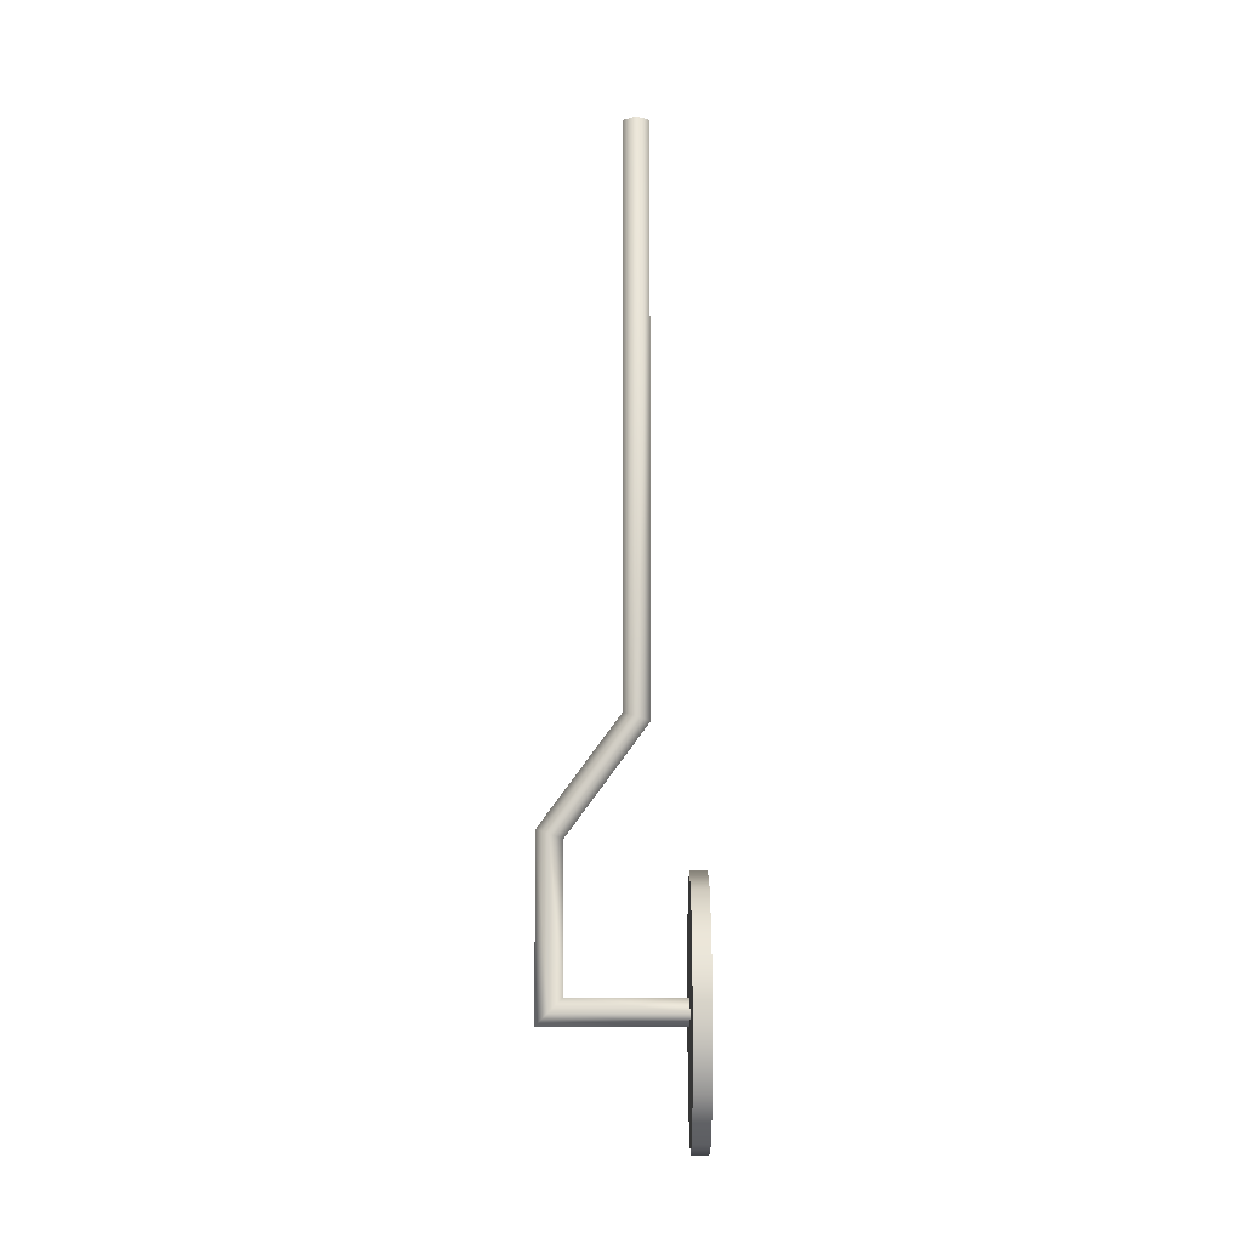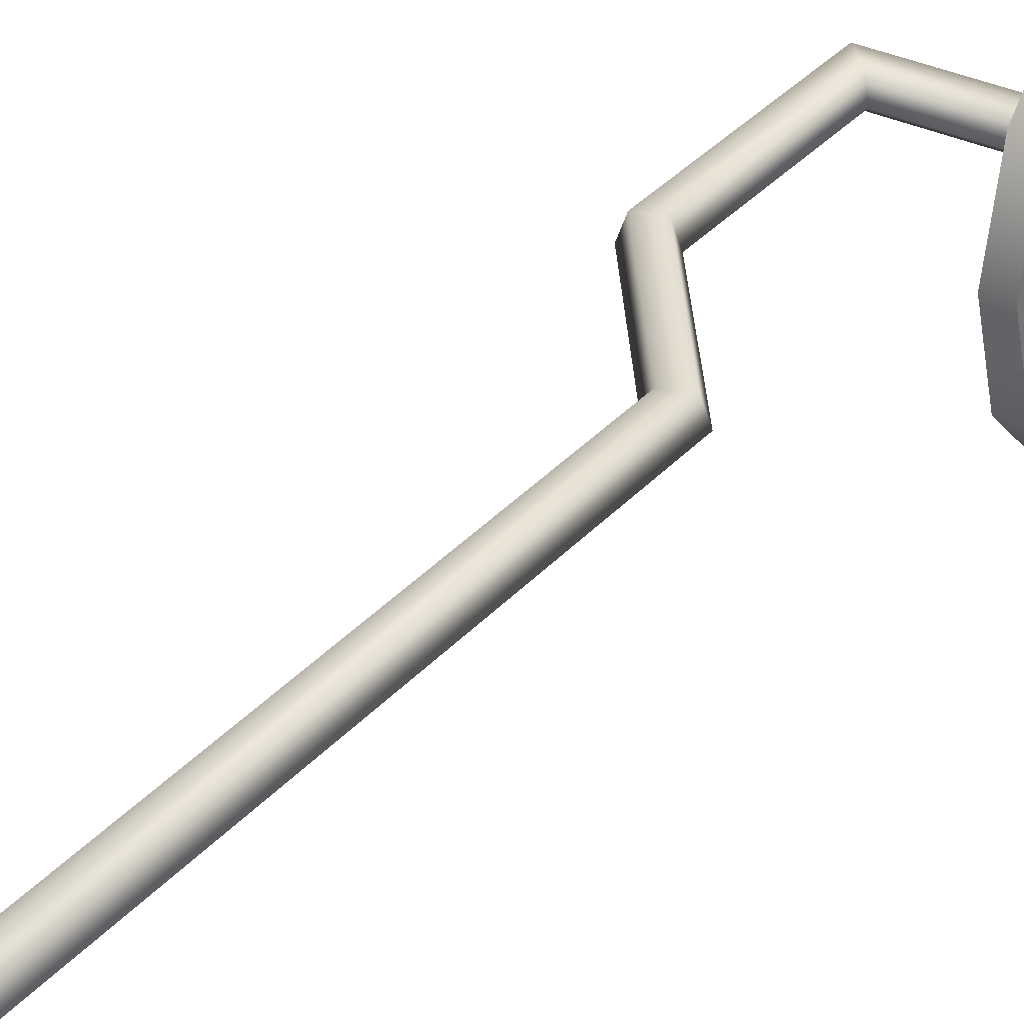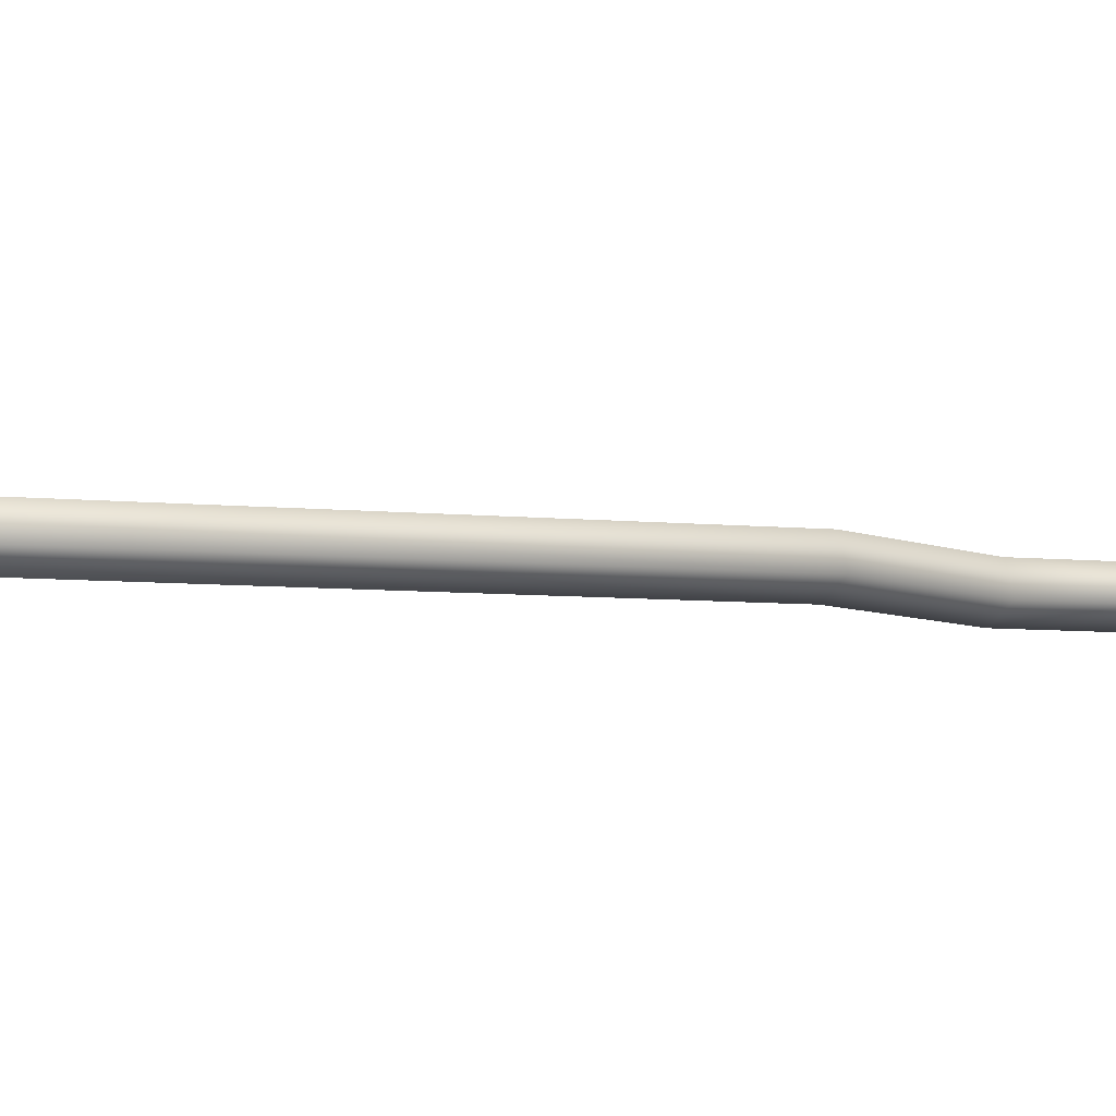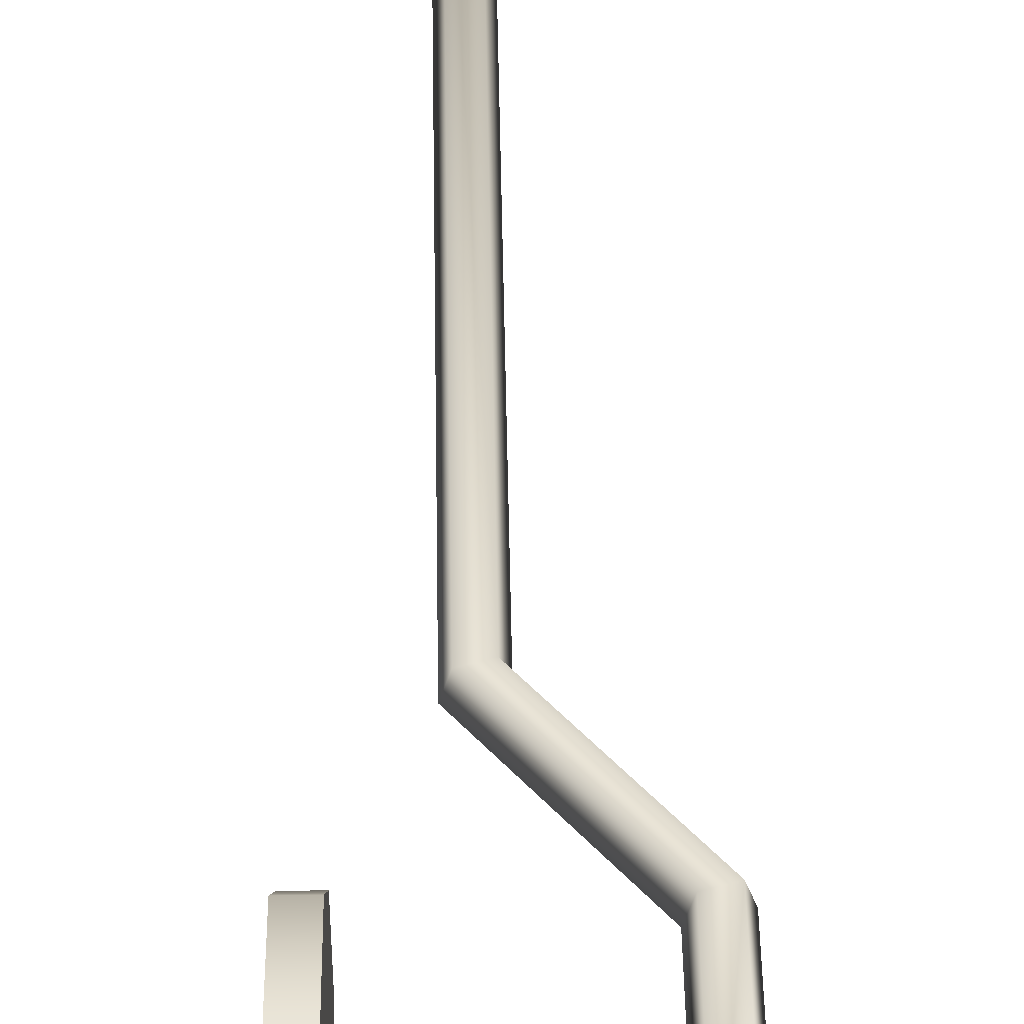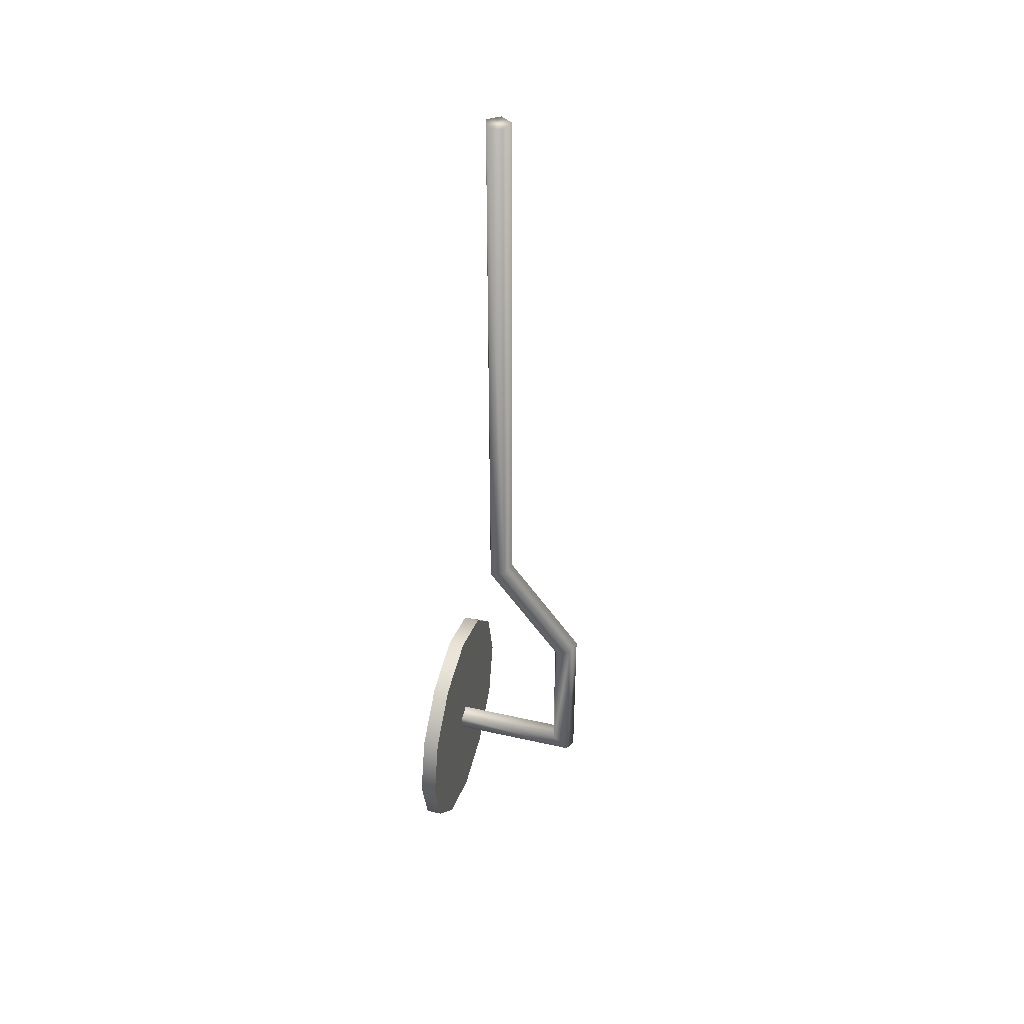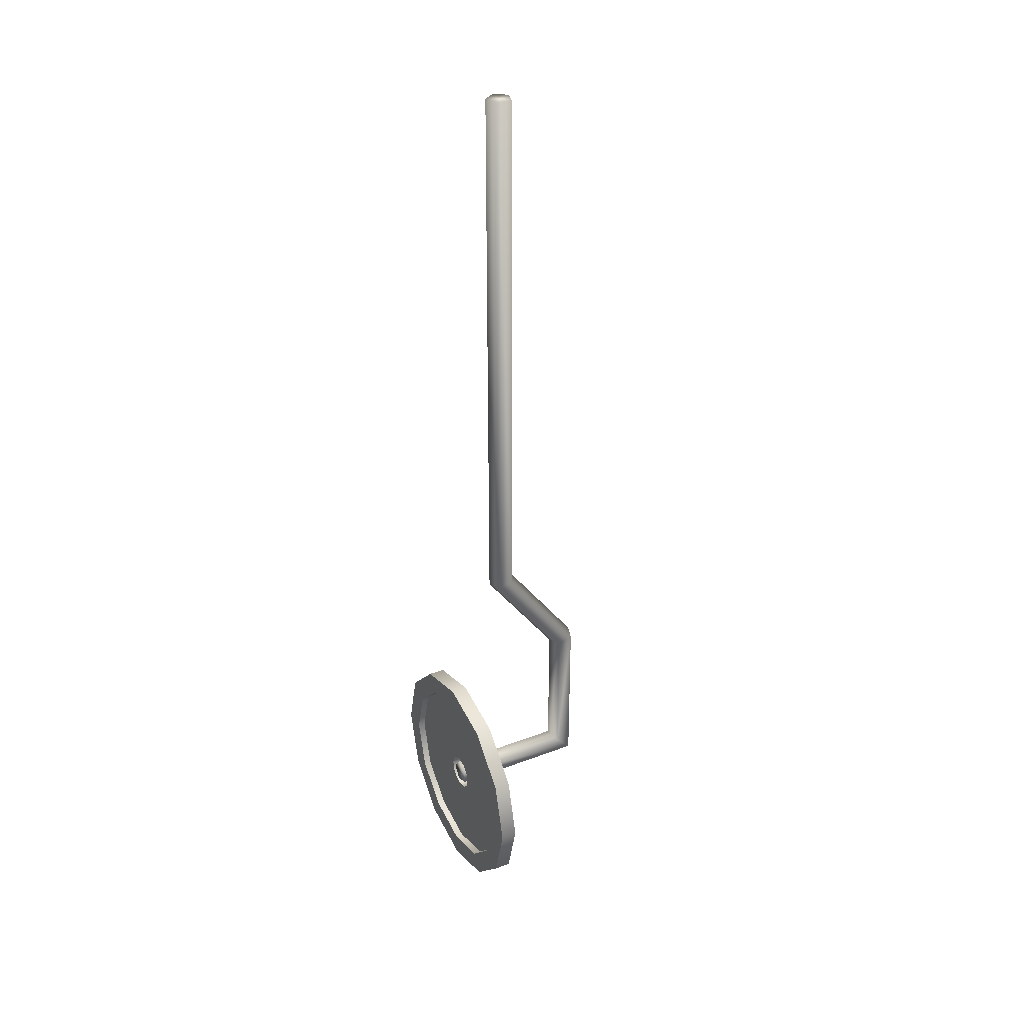
<metadata>
{"format":"obj","ext":"obj","renderer":"f3d","projection":"perspective","resolution":1024,"background":"white","views":[{"elev":-7.6,"azim":-179.3,"up":"+Y"},{"elev":32.1,"azim":-146.6,"up":"+Z"},{"elev":-4.5,"azim":-114.7,"up":"+Z"},{"elev":42.3,"azim":-0.9,"up":"+Z"},{"elev":40.9,"azim":15.5,"up":"+Y"},{"elev":32.9,"azim":-27.6,"up":"+Y"}]}
</metadata>
<code>
o Component_55_8/Component_55/mesh83/mesh83-geometry#mesh83-geometry
v -0.4124 -0.2869 0.09436
v -0.4079 -0.2854 0.09436
v -0.4124 -0.1226 0.09436
v -0.385 -0.3161 0.09436
v -0.4079 -0.1226 0.09436
v -0.4138 -0.2874 0.09001
v -0.3896 -0.3176 0.09436
v -0.4065 -0.2849 0.09001
v -0.4101 -0.1226 0.08733
v -0.4065 -0.1226 0.09001
v -0.4138 -0.1226 0.09001
v -0.391 -0.3181 0.09001
v -0.3896 -0.3603 0.09436
v -0.3836 -0.3156 0.09001
v -0.4101 -0.2861 0.08733
v -0.3873 -0.3169 0.08733
v -0.391 -0.3589 0.09001
v -0.385 -0.3649 0.09436
v -0.4238 -0.3603 0.09436
v -0.3836 -0.3663 0.09001
v -0.3873 -0.3626 0.08733
v -0.4238 -0.3589 0.09001
v -0.4238 -0.3649 0.09436
v -0.4238 -0.3663 0.09001
v -0.4238 -0.3626 0.08733
v -0.4265 -0.3603 0.09436
v -0.4238 -0.3578 0.094
v -0.4238 -0.3598 0.09605
v -0.4265 -0.3589 0.09001
v -0.4238 -0.357 0.09122
v -0.4238 -0.3578 0.08843
v -0.4265 -0.3626 0.08733
v -0.4238 -0.3674 0.094
v -0.4265 -0.3663 0.09001
v -0.4265 -0.3649 0.09436
v -0.4238 -0.3674 0.08843
v -0.4238 -0.3264 0.09122
v -0.4265 -0.3578 0.094
v -0.4265 -0.357 0.09122
v -0.4238 -0.3598 0.08639
v -0.4238 -0.3682 0.09122
v -0.4238 -0.3654 0.09605
v -0.4238 -0.3654 0.08639
v -0.4238 -0.3626 0.09679
v -0.4265 -0.3598 0.09605
v -0.4265 -0.3578 0.08843
v -0.4238 -0.3312 0.07309
v -0.4265 -0.3674 0.094
v -0.4238 -0.3988 0.09122
v -0.4265 -0.3674 0.08843
v -0.4238 -0.394 0.07309
v -0.4265 -0.3682 0.09122
v -0.4238 -0.3312 0.1093
v -0.4265 -0.3626 0.09679
v -0.4265 -0.3332 0.09122
v -0.4286 -0.3264 0.09122
v -0.4265 -0.3371 0.07651
v -0.4238 -0.3626 0.08564
v -0.4265 -0.3598 0.08639
v -0.4265 -0.3654 0.09605
v -0.4265 -0.3654 0.08639
v -0.4286 -0.3312 0.1093
v -0.4286 -0.3312 0.07309
v -0.4265 -0.3626 0.08564
v -0.4265 -0.392 0.09122
v -0.4265 -0.3881 0.07651
v -0.4286 -0.394 0.07309
v -0.4238 -0.394 0.1093
v -0.4286 -0.3445 0.1226
v -0.4265 -0.3371 0.1059
v -0.4286 -0.3371 0.07651
v -0.4286 -0.3445 0.05983
v -0.4286 -0.3371 0.1059
v -0.4238 -0.3807 0.05983
v -0.4286 -0.3988 0.09122
v -0.4286 -0.3807 0.05983
v -0.4238 -0.3445 0.1226
v -0.4286 -0.3479 0.1167
v -0.4286 -0.3332 0.09122
v -0.4265 -0.3479 0.06574
v -0.4286 -0.3479 0.06574
v -0.4238 -0.3445 0.05983
v -0.4286 -0.392 0.09122
v -0.4286 -0.3773 0.06574
v -0.4238 -0.3807 0.1226
v -0.4286 -0.394 0.1093
v -0.4286 -0.3626 0.1206
v -0.4238 -0.3626 0.1275
v -0.4265 -0.3881 0.1059
v -0.4265 -0.3773 0.06574
v -0.4286 -0.3626 0.05497
v -0.4286 -0.3626 0.0618
v -0.4265 -0.3479 0.1167
v -0.4238 -0.3626 0.05497
v -0.4286 -0.3881 0.07651
v -0.4286 -0.3881 0.1059
v -0.4286 -0.3807 0.1226
v -0.4286 -0.3626 0.1275
v -0.4265 -0.3626 0.0618
v -0.4286 -0.3773 0.1167
v -0.4265 -0.3626 0.1206
v -0.4265 -0.3773 0.1167
f 1 2 3
f 3 2 1
f 2 1 4
f 4 1 2
f 5 3 2
f 2 3 5
f 1 3 6
f 6 3 1
f 7 4 1
f 1 4 7
f 2 4 8
f 8 4 2
f 3 5 9
f 9 5 3
f 5 2 10
f 10 2 5
f 11 6 3
f 3 6 11
f 6 12 1
f 1 12 6
f 7 13 4
f 4 13 7
f 7 1 12
f 12 1 7
f 14 8 4
f 4 8 14
f 8 10 2
f 2 10 8
f 10 9 5
f 5 9 10
f 11 3 9
f 9 3 11
f 6 11 15
f 15 11 6
f 12 6 16
f 16 6 12
f 13 7 17
f 17 7 13
f 18 4 13
f 13 4 18
f 12 17 7
f 7 17 12
f 8 14 15
f 15 14 8
f 4 18 14
f 14 18 4
f 10 8 9
f 9 8 10
f 9 15 11
f 11 15 9
f 15 16 6
f 6 16 15
f 12 16 17
f 17 16 12
f 13 17 19
f 19 17 13
f 13 19 18
f 18 19 13
f 16 15 14
f 14 15 16
f 15 9 8
f 8 9 15
f 20 14 18
f 18 14 20
f 21 17 16
f 16 17 21
f 22 19 17
f 17 19 22
f 23 18 19
f 19 18 23
f 16 14 21
f 21 14 16
f 20 21 14
f 14 21 20
f 20 18 24
f 24 18 20
f 21 25 17
f 17 25 21
f 19 22 26
f 26 22 19
f 22 19 27
f 27 19 22
f 22 17 25
f 25 17 22
f 23 24 18
f 18 24 23
f 23 28 19
f 19 28 23
f 19 26 23
f 23 26 19
f 20 24 21
f 21 24 20
f 25 21 24
f 24 21 25
f 29 26 22
f 22 26 29
f 27 19 28
f 28 19 27
f 30 22 27
f 27 22 30
f 25 22 31
f 31 22 25
f 25 32 22
f 22 32 25
f 24 33 23
f 23 33 24
f 24 23 34
f 34 23 24
f 23 33 28
f 28 33 23
f 35 23 26
f 26 23 35
f 25 36 24
f 24 36 25
f 24 34 25
f 25 34 24
f 29 34 26
f 26 34 29
f 29 22 32
f 32 22 29
f 27 37 28
f 28 37 27
f 27 28 38
f 38 28 27
f 31 22 30
f 30 22 31
f 30 37 27
f 27 37 30
f 30 27 39
f 39 27 30
f 40 25 31
f 31 25 40
f 32 25 34
f 34 25 32
f 41 33 24
f 24 33 41
f 35 34 23
f 23 34 35
f 33 42 28
f 28 42 33
f 35 26 34
f 34 26 35
f 43 36 25
f 25 36 43
f 36 41 24
f 24 41 36
f 32 34 29
f 29 34 32
f 28 37 44
f 44 37 28
f 45 38 28
f 28 38 45
f 38 39 27
f 27 39 38
f 31 30 46
f 46 30 31
f 31 47 30
f 30 47 31
f 47 37 30
f 30 37 47
f 39 46 30
f 30 46 39
f 43 25 40
f 40 25 43
f 31 46 40
f 40 46 31
f 40 47 31
f 31 47 40
f 33 41 48
f 48 41 33
f 41 33 49
f 49 33 41
f 33 48 42
f 42 48 33
f 33 42 49
f 49 42 33
f 44 28 42
f 42 28 44
f 36 43 50
f 50 43 36
f 43 36 51
f 51 36 43
f 41 36 52
f 52 36 41
f 36 41 49
f 49 41 36
f 53 44 37
f 37 44 53
f 44 54 28
f 28 54 44
f 38 45 55
f 55 45 38
f 45 28 54
f 54 28 45
f 39 38 55
f 55 38 39
f 37 47 56
f 56 47 37
f 46 39 57
f 57 39 46
f 58 43 40
f 40 43 58
f 59 40 46
f 46 40 59
f 58 47 40
f 40 47 58
f 52 48 41
f 41 48 52
f 60 42 48
f 48 42 60
f 42 44 49
f 49 44 42
f 42 60 44
f 44 60 42
f 61 50 43
f 43 50 61
f 50 52 36
f 36 52 50
f 51 36 49
f 49 36 51
f 58 43 51
f 51 43 58
f 44 53 49
f 49 53 44
f 53 37 62
f 62 37 53
f 54 44 60
f 60 44 54
f 45 54 55
f 55 54 45
f 57 39 55
f 55 39 57
f 63 56 47
f 47 56 63
f 56 62 37
f 37 62 56
f 59 46 57
f 57 46 59
f 58 64 43
f 43 64 58
f 40 59 58
f 58 59 40
f 51 47 58
f 58 47 51
f 52 65 48
f 48 65 52
f 48 65 60
f 60 65 48
f 61 66 50
f 50 66 61
f 61 43 64
f 64 43 61
f 50 65 52
f 52 65 50
f 51 49 67
f 67 49 51
f 49 53 68
f 68 53 49
f 62 69 53
f 53 69 62
f 60 65 54
f 54 65 60
f 70 55 54
f 54 55 70
f 57 55 71
f 71 55 57
f 63 71 56
f 56 71 63
f 63 47 72
f 72 47 63
f 56 73 62
f 62 73 56
f 64 59 57
f 57 59 64
f 64 58 59
f 59 58 64
f 74 47 51
f 51 47 74
f 64 66 61
f 61 66 64
f 66 65 50
f 50 65 66
f 75 67 49
f 49 67 75
f 67 76 51
f 51 76 67
f 53 77 68
f 68 77 53
f 49 68 75
f 75 68 49
f 62 78 69
f 69 78 62
f 77 53 69
f 69 53 77
f 54 65 70
f 70 65 54
f 55 70 79
f 79 70 55
f 79 71 55
f 55 71 79
f 57 71 80
f 80 71 57
f 81 71 63
f 63 71 81
f 71 79 56
f 56 79 71
f 82 72 47
f 47 72 82
f 72 81 63
f 63 81 72
f 79 73 56
f 56 73 79
f 73 78 62
f 62 78 73
f 66 64 57
f 57 64 66
f 82 47 74
f 74 47 82
f 74 51 76
f 76 51 74
f 65 66 83
f 83 66 65
f 67 75 83
f 83 75 67
f 76 67 84
f 84 67 76
f 68 77 85
f 85 77 68
f 86 75 68
f 68 75 86
f 87 69 78
f 78 69 87
f 77 69 88
f 88 69 77
f 65 89 70
f 70 89 65
f 73 79 70
f 70 79 73
f 81 80 71
f 71 80 81
f 80 90 57
f 57 90 80
f 72 82 91
f 91 82 72
f 92 81 72
f 72 81 92
f 78 73 93
f 93 73 78
f 90 66 57
f 57 66 90
f 94 82 74
f 74 82 94
f 74 76 94
f 94 76 74
f 95 83 66
f 66 83 95
f 83 96 65
f 65 96 83
f 83 75 96
f 96 75 83
f 95 67 83
f 83 67 95
f 84 67 95
f 95 67 84
f 92 76 84
f 84 76 92
f 88 85 77
f 77 85 88
f 85 97 68
f 68 97 85
f 75 86 96
f 96 86 75
f 86 68 97
f 97 68 86
f 87 97 69
f 69 97 87
f 78 93 87
f 87 93 78
f 98 88 69
f 69 88 98
f 89 65 96
f 96 65 89
f 70 89 93
f 93 89 70
f 70 93 73
f 73 93 70
f 80 81 99
f 99 81 80
f 99 90 80
f 80 90 99
f 94 91 82
f 82 91 94
f 91 76 72
f 72 76 91
f 92 99 81
f 81 99 92
f 76 92 72
f 72 92 76
f 66 90 95
f 95 90 66
f 91 94 76
f 76 94 91
f 84 95 90
f 90 95 84
f 84 90 92
f 92 90 84
f 88 98 85
f 85 98 88
f 97 85 98
f 98 85 97
f 96 86 100
f 100 86 96
f 86 97 100
f 100 97 86
f 100 97 87
f 87 97 100
f 98 69 97
f 97 69 98
f 101 87 93
f 93 87 101
f 89 96 102
f 102 96 89
f 89 102 93
f 93 102 89
f 99 92 90
f 90 92 99
f 100 102 96
f 96 102 100
f 87 101 100
f 100 101 87
f 101 93 102
f 102 93 101
f 102 100 101
f 101 100 102

</code>
